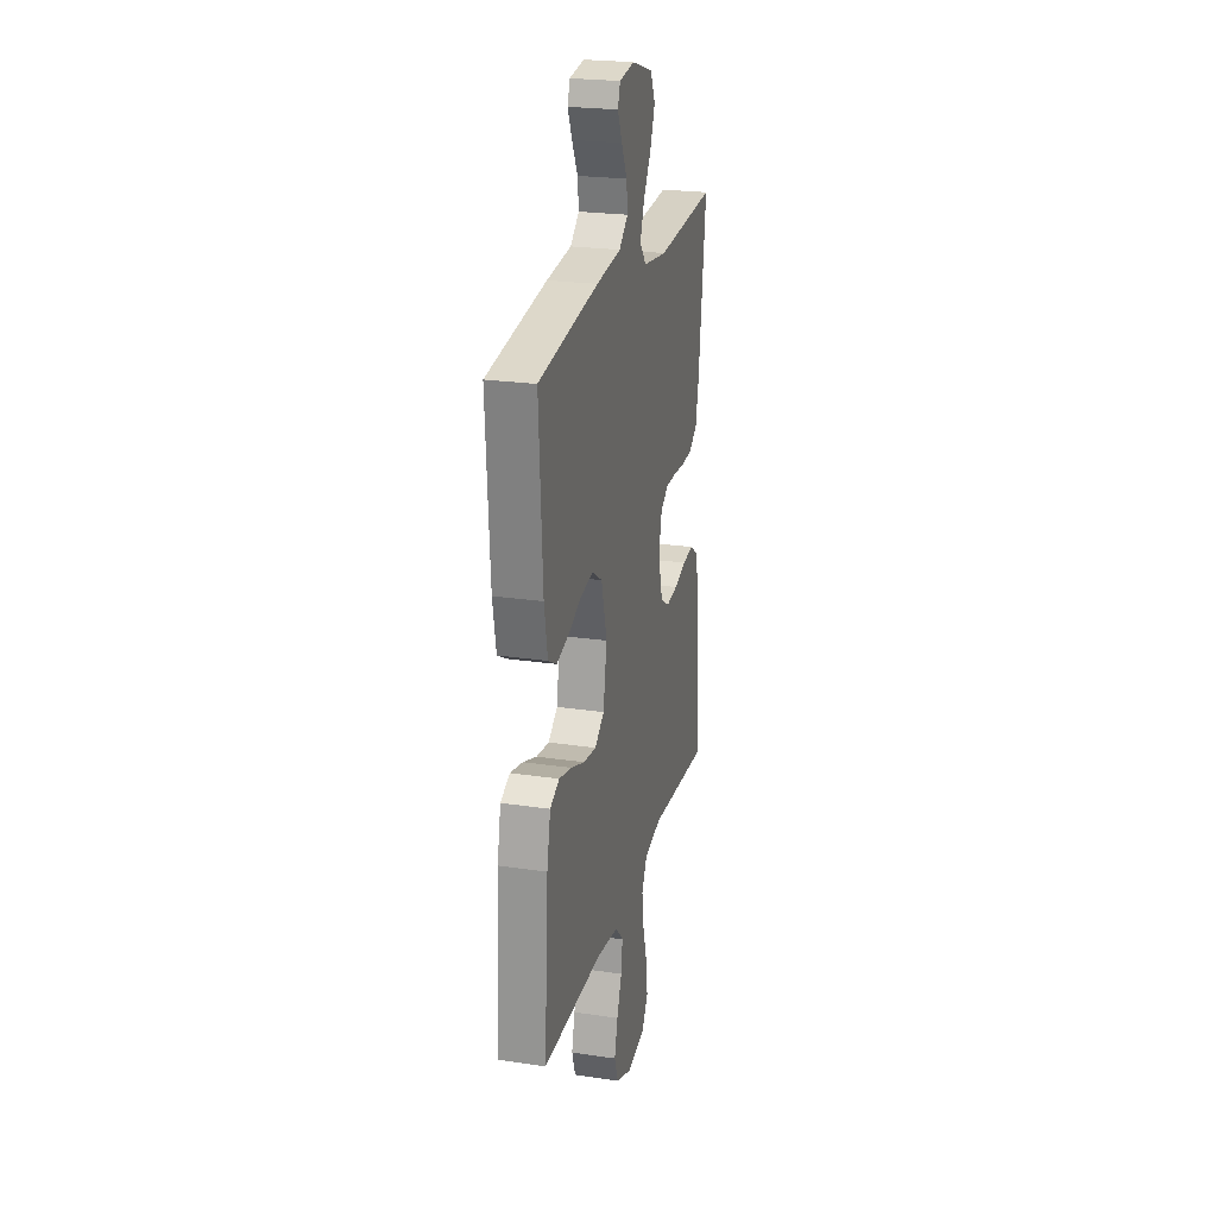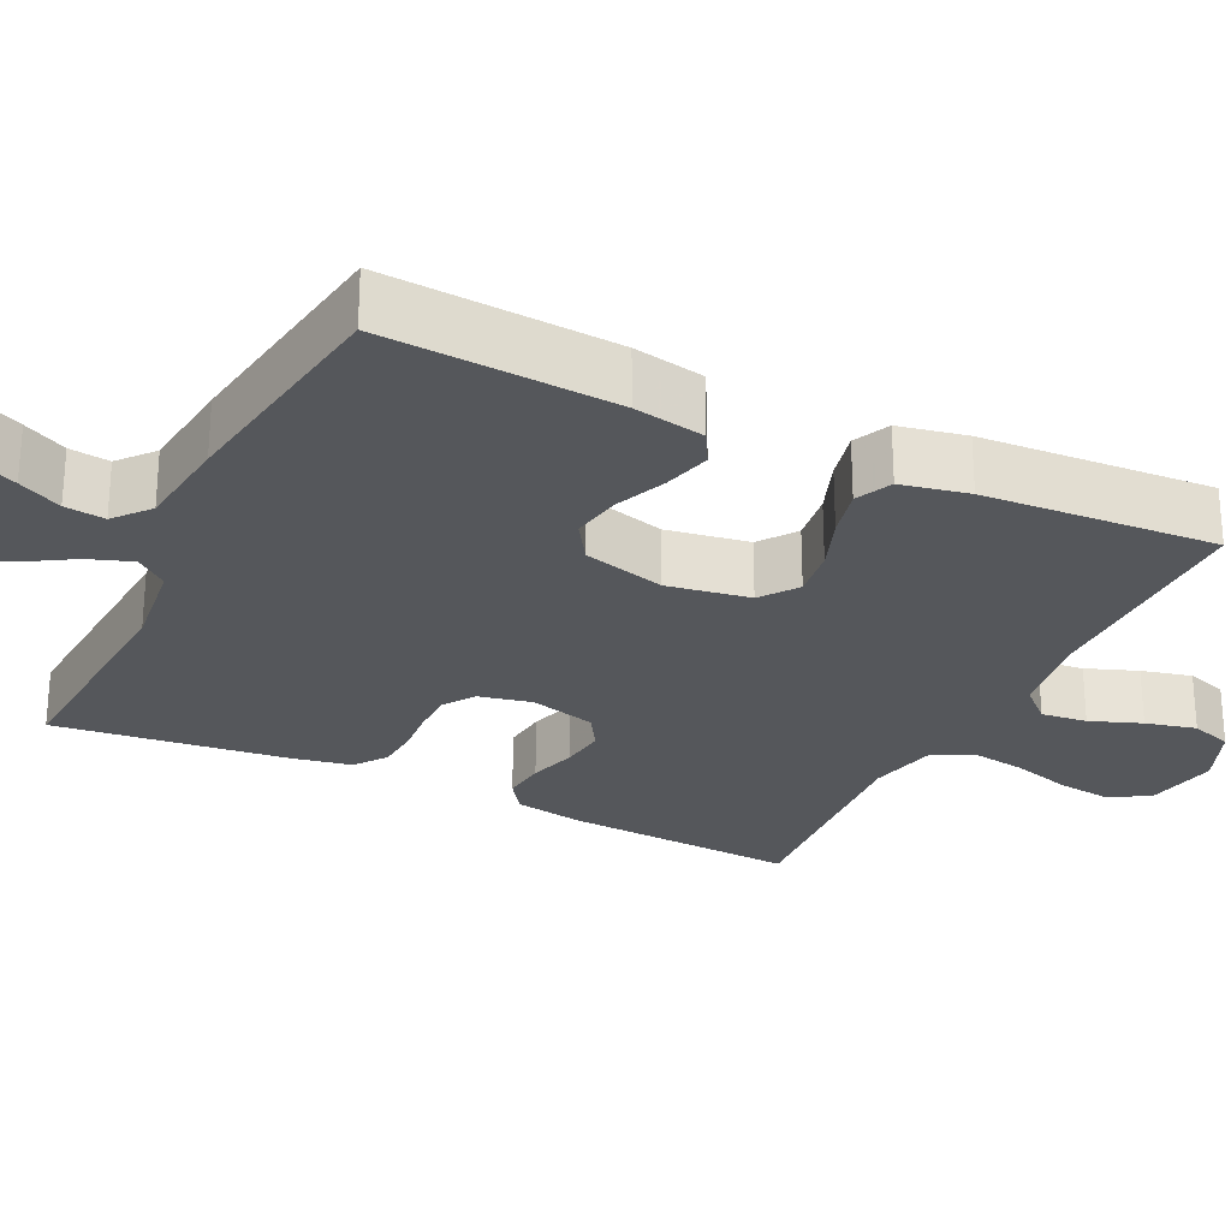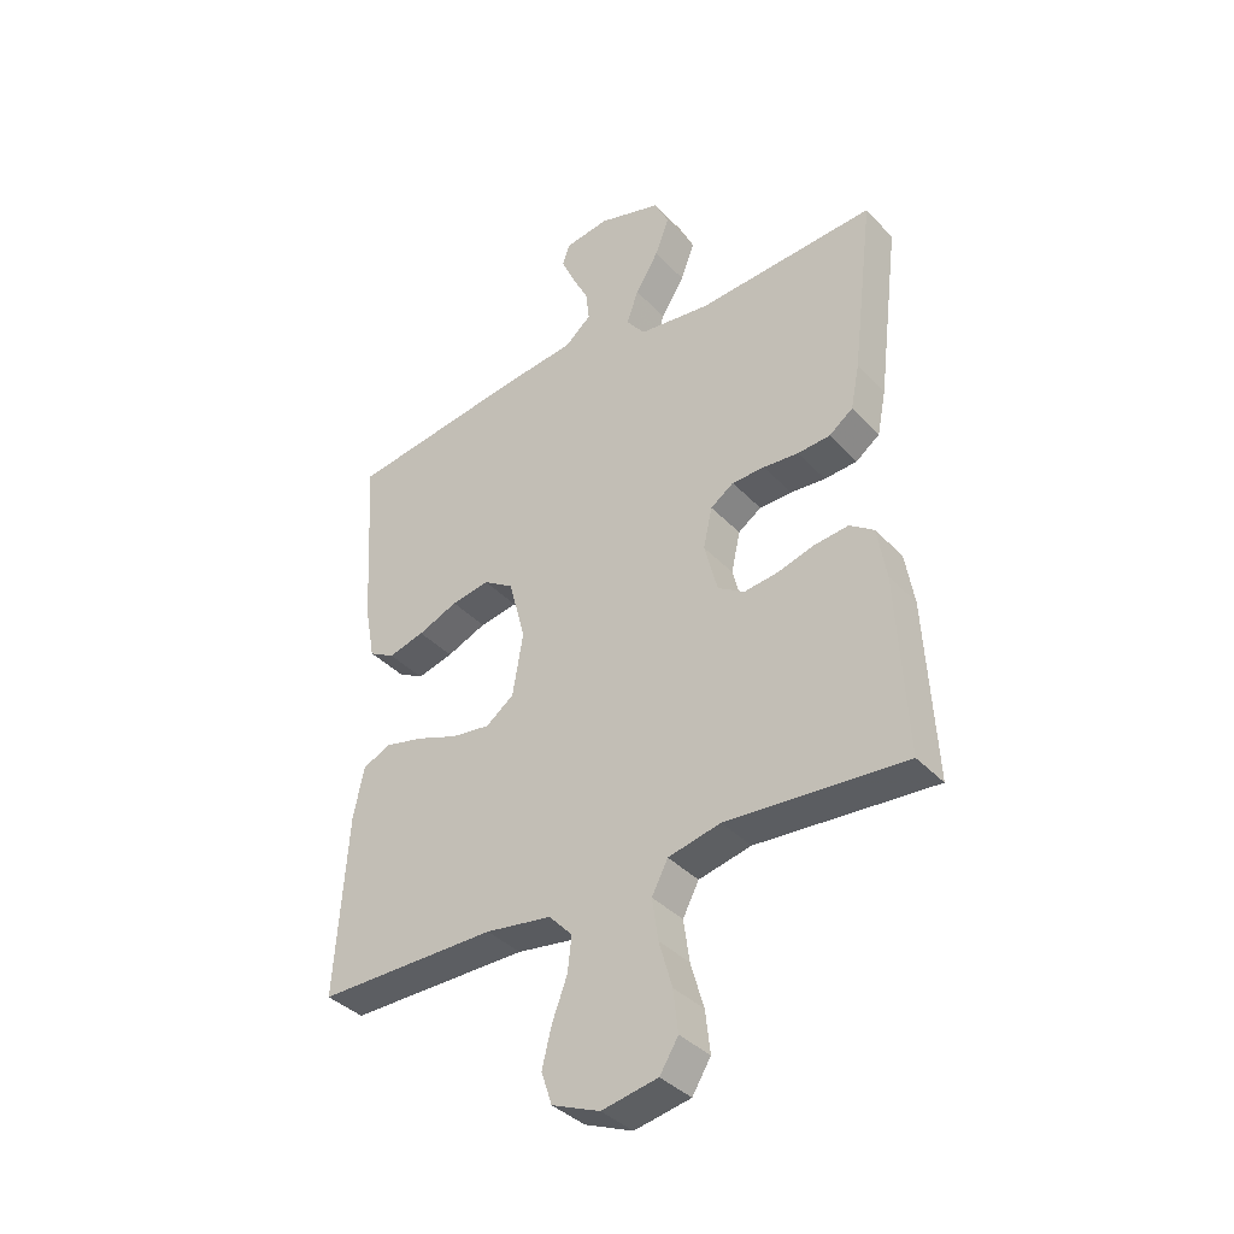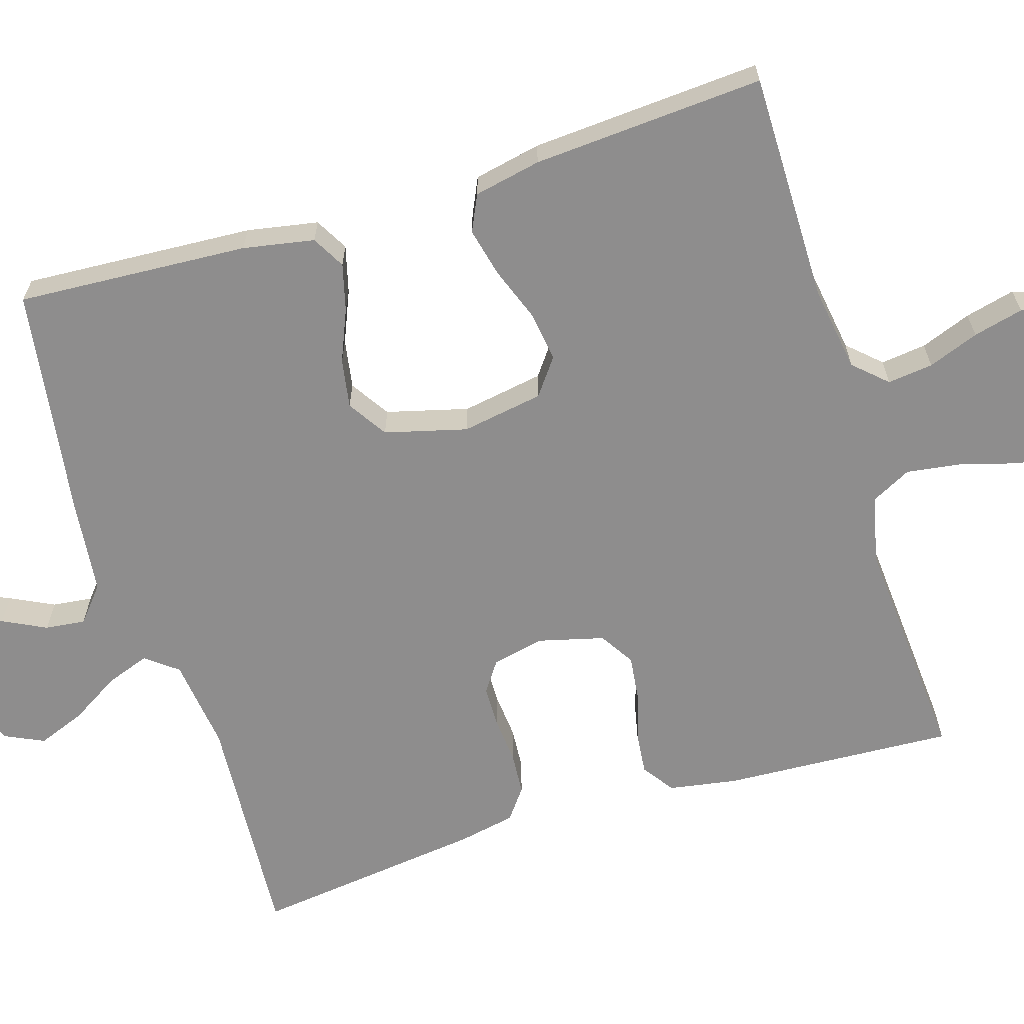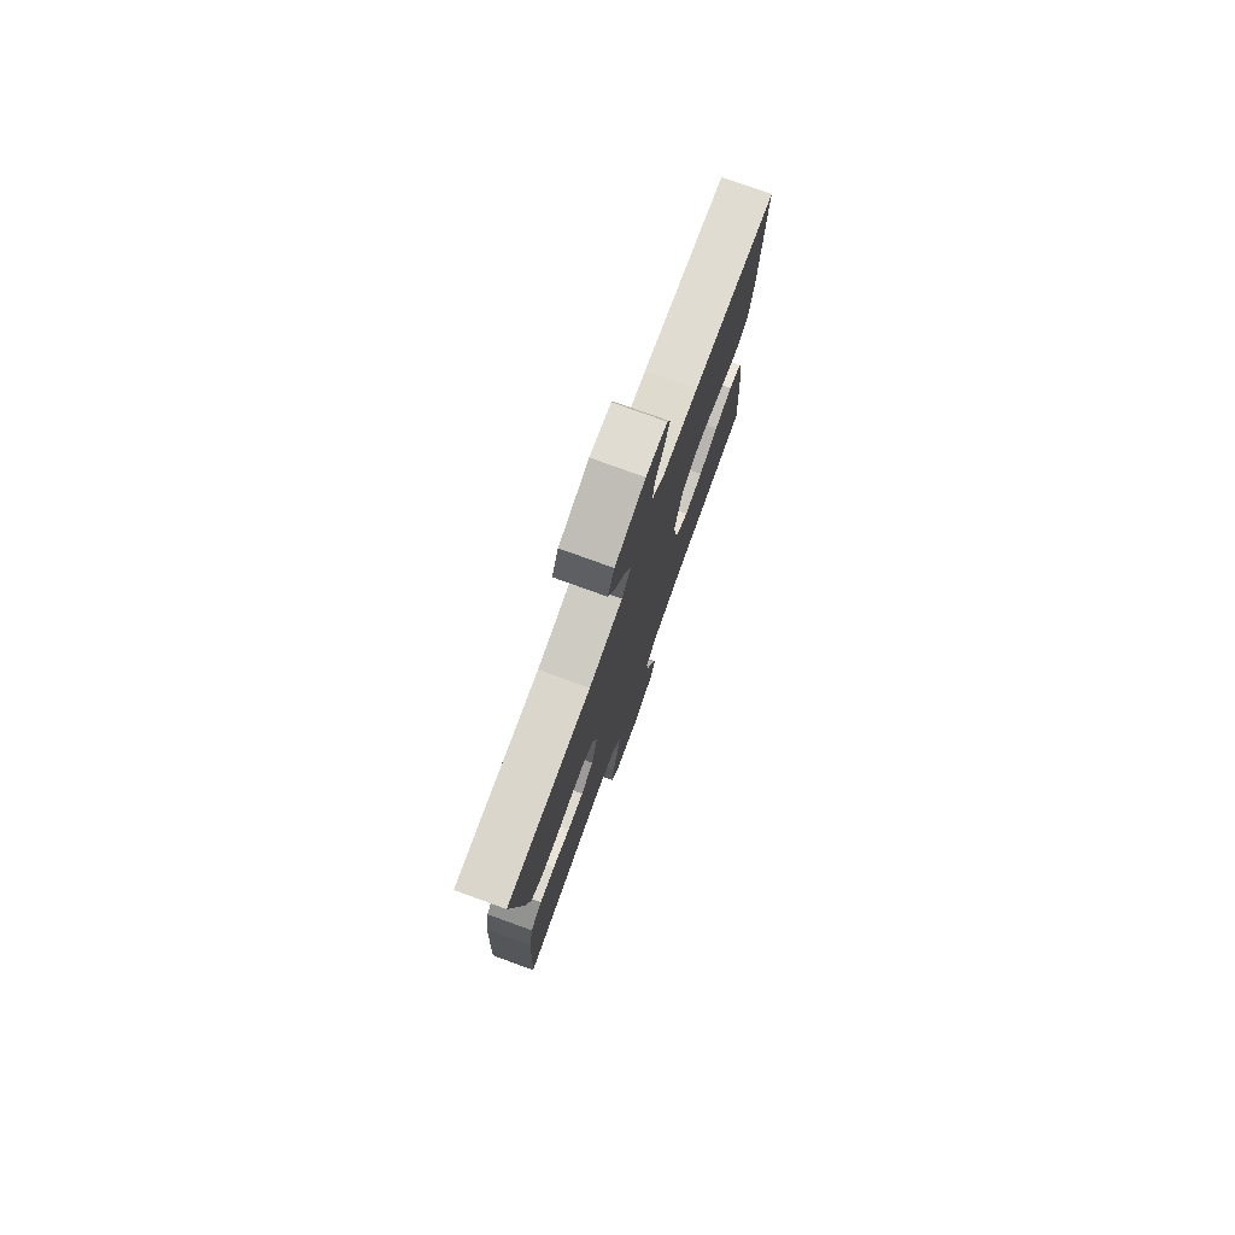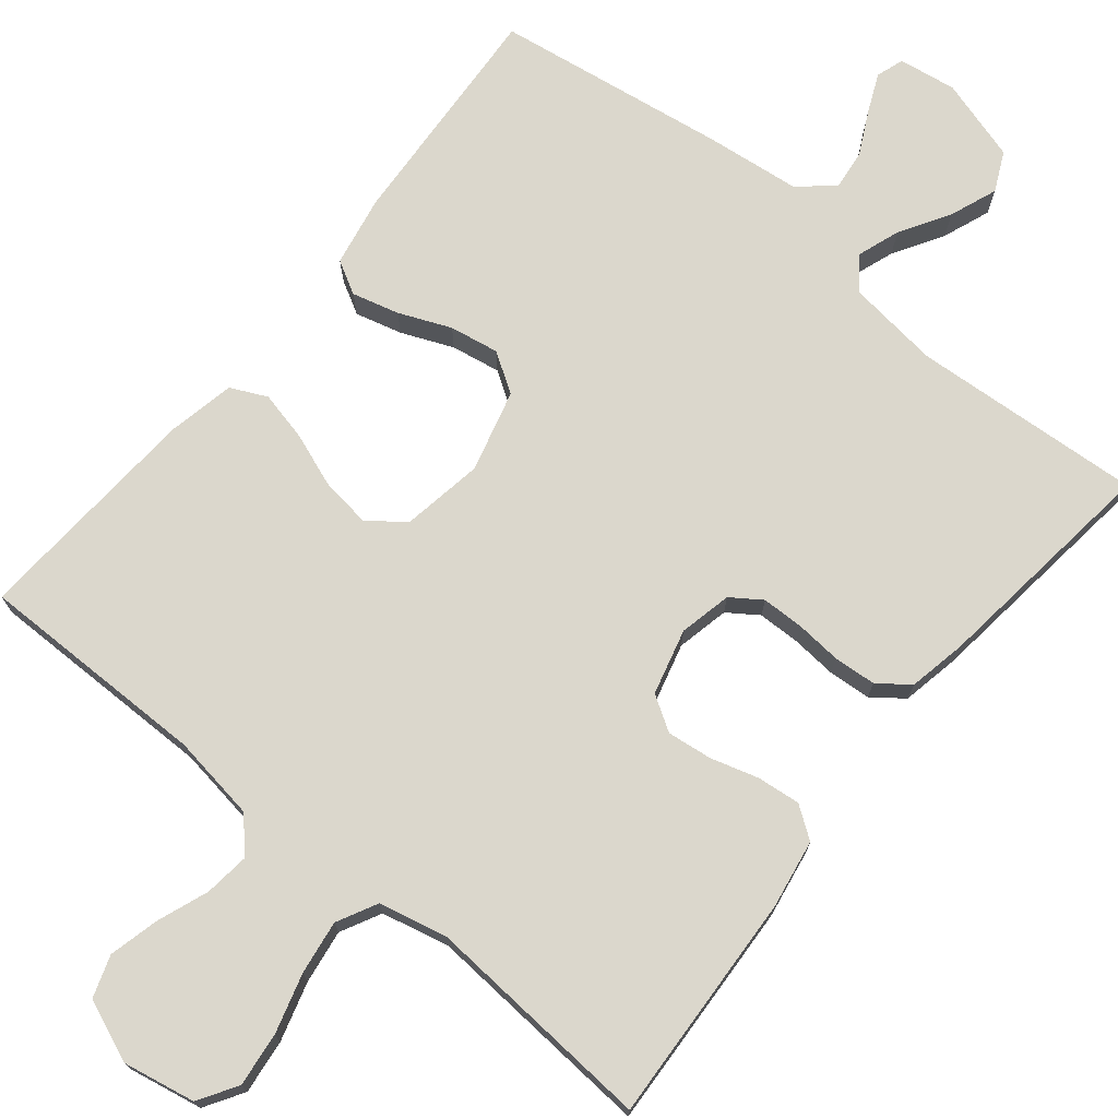
<metadata>
{"format":"obj","ext":"obj","renderer":"f3d","projection":"perspective","resolution":1024,"background":"white","views":[{"elev":23.5,"azim":104.1,"up":"+Z"},{"elev":-26.7,"azim":64.0,"up":"+Y"},{"elev":-37.9,"azim":-142.5,"up":"+Z"},{"elev":-64.7,"azim":107.2,"up":"+Y"},{"elev":77.7,"azim":-70.1,"up":"+Z"},{"elev":73.2,"azim":-140.9,"up":"+Y"}]}
</metadata>
<code>
v -0.5 0.07 -0.5
v -0.484 0.07 -0.2
v -0.469 0.07 -0.111
v -0.428 0.07 -0.082
v -0.372 0.07 -0.088
v -0.31 0.07 -0.106
v -0.252 0.07 -0.113
v -0.207 0.07 -0.085
v -0.185 0.07 0
v -0.2 0.07 0.068
v -0.239 0.07 0.095
v -0.294 0.07 0.096
v -0.353 0.07 0.091
v -0.408 0.07 0.095
v -0.448 0.07 0.125
v -0.463 0.07 0.2
v -0.5 0.07 0.5
v -0.2 0.07 0.48
v -0.08 0.07 0.495
v -0.048 0.07 0.536
v -0.068 0.07 0.592
v -0.107 0.07 0.656
v -0.131 0.07 0.718
v -0.107 0.07 0.769
v 0 0.07 0.801
v 0.075 0.07 0.79
v 0.087 0.07 0.754
v 0.065 0.07 0.704
v 0.037 0.07 0.648
v 0.031 0.07 0.596
v 0.076 0.07 0.558
v 0.2 0.07 0.544
v 0.5 0.07 0.5
v 0.482 0.07 0.2
v 0.465 0.07 0.108
v 0.422 0.07 0.084
v 0.361 0.07 0.1
v 0.294 0.07 0.128
v 0.23 0.07 0.139
v 0.179 0.07 0.106
v 0.151 0.07 0
v 0.169 0.07 -0.106
v 0.216 0.07 -0.141
v 0.281 0.07 -0.132
v 0.351 0.07 -0.106
v 0.415 0.07 -0.091
v 0.462 0.07 -0.113
v 0.48 0.07 -0.2
v 0.5 0.07 -0.5
v 0.2 0.07 -0.499
v 0.089 0.07 -0.516
v 0.05 0.07 -0.558
v 0.057 0.07 -0.617
v 0.082 0.07 -0.683
v 0.098 0.07 -0.748
v 0.08 0.07 -0.802
v 0 0.07 -0.835
v -0.094 0.07 -0.817
v -0.125 0.07 -0.767
v -0.117 0.07 -0.697
v -0.095 0.07 -0.62
v -0.085 0.07 -0.55
v -0.112 0.07 -0.498
v -0.2 0.07 -0.478
v -0.5 0 -0.5
v -0.484 0 -0.2
v -0.469 0 -0.111
v -0.428 0 -0.082
v -0.372 0 -0.088
v -0.31 0 -0.106
v -0.252 0 -0.113
v -0.207 0 -0.085
v -0.185 0 0
v -0.2 0 0.068
v -0.239 0 0.095
v -0.294 0 0.096
v -0.353 0 0.091
v -0.408 0 0.095
v -0.448 0 0.125
v -0.463 0 0.2
v -0.5 0 0.5
v -0.2 0 0.48
v -0.08 0 0.495
v -0.048 0 0.536
v -0.068 0 0.592
v -0.107 0 0.656
v -0.131 0 0.718
v -0.107 0 0.769
v 0 0 0.801
v 0.075 0 0.79
v 0.087 0 0.754
v 0.065 0 0.704
v 0.037 0 0.648
v 0.031 0 0.596
v 0.076 0 0.558
v 0.2 0 0.544
v 0.5 0 0.5
v 0.482 0 0.2
v 0.465 0 0.108
v 0.422 0 0.084
v 0.361 0 0.1
v 0.294 0 0.128
v 0.23 0 0.139
v 0.179 0 0.106
v 0.151 0 0
v 0.169 0 -0.106
v 0.216 0 -0.141
v 0.281 0 -0.132
v 0.351 0 -0.106
v 0.415 0 -0.091
v 0.462 0 -0.113
v 0.48 0 -0.2
v 0.5 0 -0.5
v 0.2 0 -0.499
v 0.089 0 -0.516
v 0.05 0 -0.558
v 0.057 0 -0.617
v 0.082 0 -0.683
v 0.098 0 -0.748
v 0.08 0 -0.802
v 0 0 -0.835
v -0.094 0 -0.817
v -0.125 0 -0.767
v -0.117 0 -0.697
v -0.095 0 -0.62
v -0.085 0 -0.55
v -0.112 0 -0.498
v -0.2 0 -0.478
f 58 59 60 61
f 58 61 62
f 57 58 62
f 56 57 62
f 53 54 55 56
f 53 56 62 63
f 47 48 49 50
f 47 50 51
f 44 45 46 47
f 43 44 47 51
f 42 43 51 52
f 35 36 37 38
f 35 38 39
f 34 35 39
f 31 32 33 34
f 30 31 34 39
f 26 27 28 29
f 24 25 26 29
f 24 29 30
f 21 22 23 24
f 20 21 24 30
f 19 20 30 39
f 15 16 17 18
f 12 13 14 15
f 11 12 15 18
f 10 11 18 19
f 3 4 5 6
f 3 6 7
f 64 1 2 3
f 63 64 3 7
f 52 53 63 7
f 41 42 52 7
f 10 19 39 40
f 9 10 40 41
f 8 9 41
f 7 8 41
f 125 124 123 122
f 126 125 122
f 126 122 121
f 126 121 120
f 120 119 118 117
f 127 126 120 117
f 114 113 112 111
f 115 114 111
f 111 110 109 108
f 115 111 108 107
f 116 115 107 106
f 102 101 100 99
f 103 102 99
f 103 99 98
f 98 97 96 95
f 103 98 95 94
f 93 92 91 90
f 93 90 89 88
f 94 93 88
f 88 87 86 85
f 94 88 85 84
f 103 94 84 83
f 82 81 80 79
f 79 78 77 76
f 82 79 76 75
f 83 82 75 74
f 70 69 68 67
f 71 70 67
f 67 66 65 128
f 71 67 128 127
f 71 127 117 116
f 71 116 106 105
f 104 103 83 74
f 105 104 74 73
f 105 73 72
f 105 72 71
f 1 65 66 2
f 2 66 67 3
f 3 67 68 4
f 4 68 69 5
f 5 69 70 6
f 6 70 71 7
f 7 71 72 8
f 8 72 73 9
f 9 73 74 10
f 10 74 75 11
f 11 75 76 12
f 12 76 77 13
f 13 77 78 14
f 14 78 79 15
f 15 79 80 16
f 16 80 81 17
f 17 81 82 18
f 18 82 83 19
f 19 83 84 20
f 20 84 85 21
f 21 85 86 22
f 22 86 87 23
f 23 87 88 24
f 24 88 89 25
f 25 89 90 26
f 26 90 91 27
f 27 91 92 28
f 28 92 93 29
f 29 93 94 30
f 30 94 95 31
f 31 95 96 32
f 32 96 97 33
f 33 97 98 34
f 34 98 99 35
f 35 99 100 36
f 36 100 101 37
f 37 101 102 38
f 38 102 103 39
f 39 103 104 40
f 40 104 105 41
f 41 105 106 42
f 42 106 107 43
f 43 107 108 44
f 44 108 109 45
f 45 109 110 46
f 46 110 111 47
f 47 111 112 48
f 48 112 113 49
f 49 113 114 50
f 50 114 115 51
f 51 115 116 52
f 52 116 117 53
f 53 117 118 54
f 54 118 119 55
f 55 119 120 56
f 56 120 121 57
f 57 121 122 58
f 58 122 123 59
f 59 123 124 60
f 60 124 125 61
f 61 125 126 62
f 62 126 127 63
f 63 127 128 64
f 64 128 65 1

</code>
